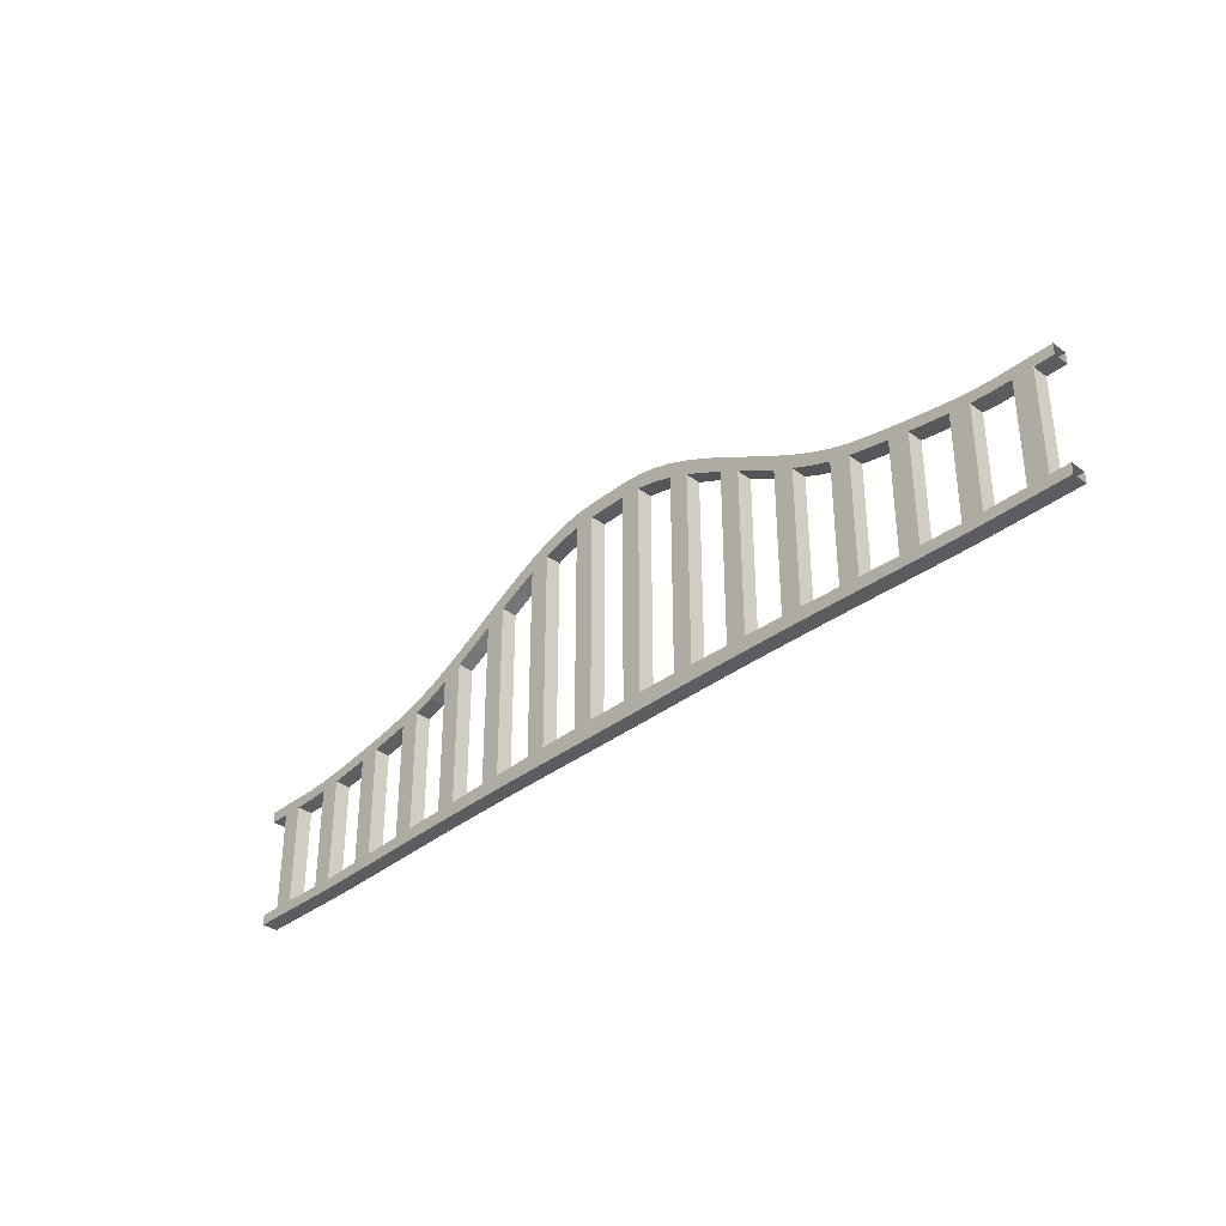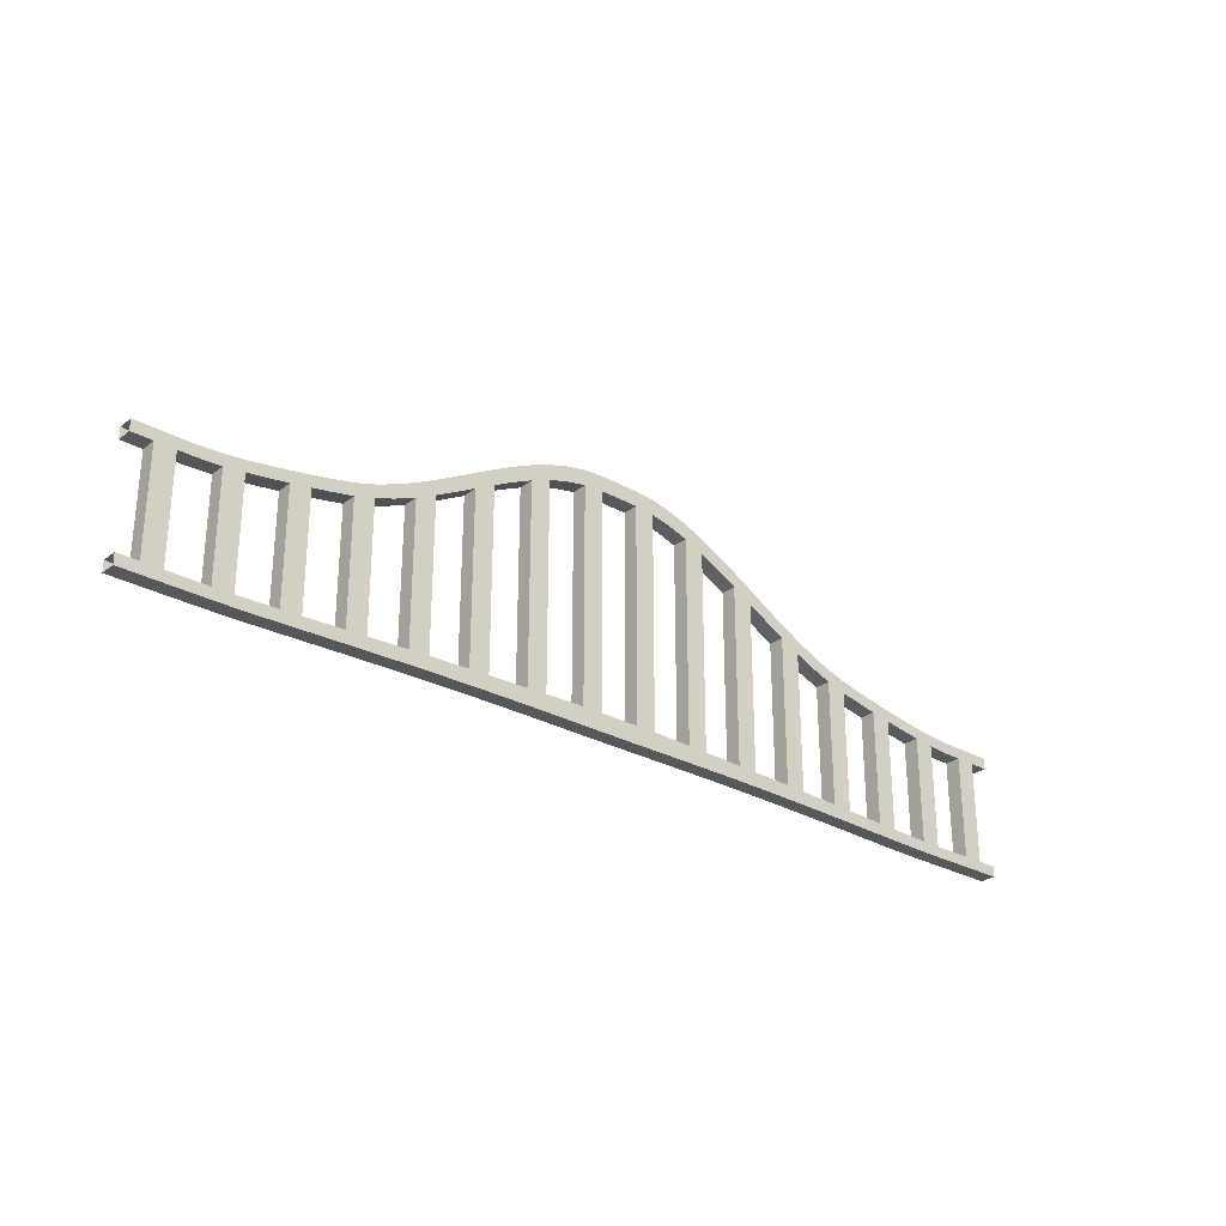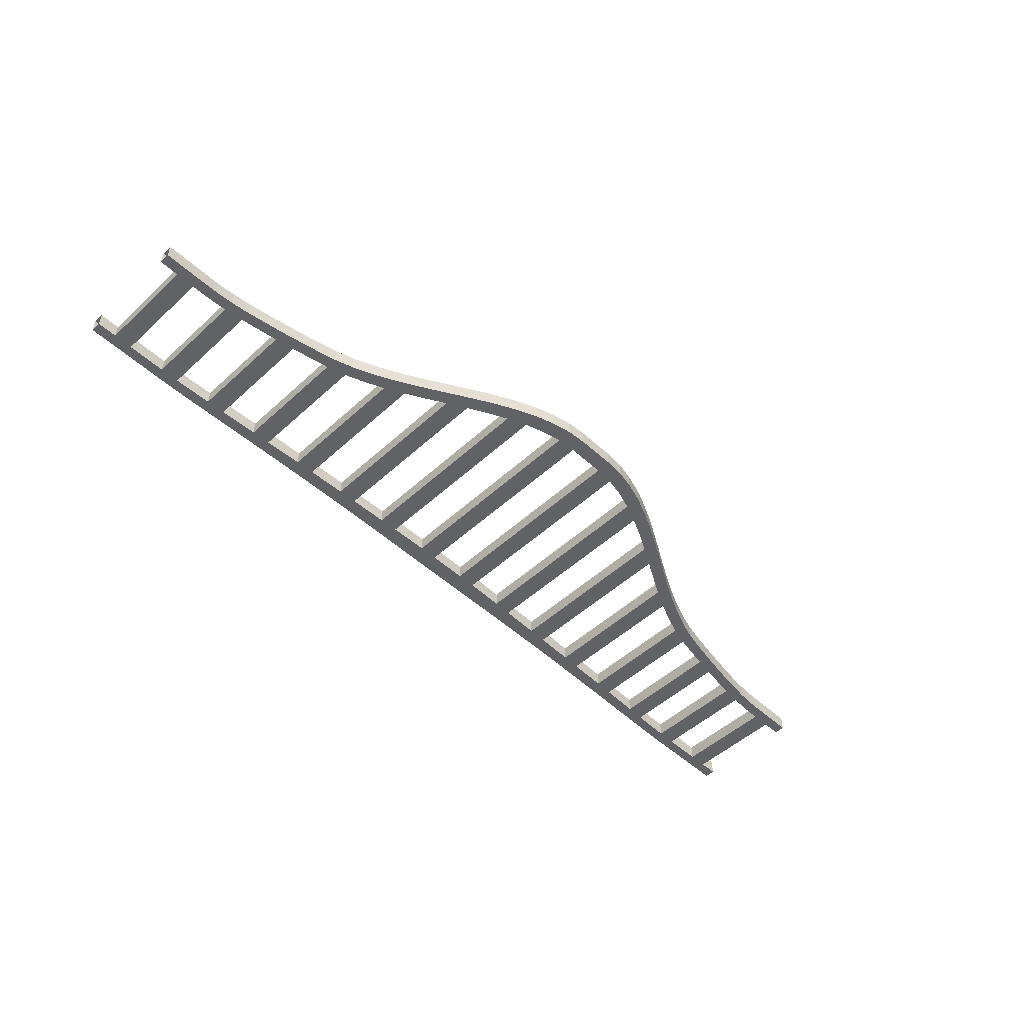
<metadata>
{"format":"obj","ext":"obj","renderer":"f3d","projection":"perspective","resolution":1024,"background":"white","views":[{"elev":-35.4,"azim":-133.9,"up":"+Y"},{"elev":-27.8,"azim":139.5,"up":"+Y"},{"elev":-50.5,"azim":135.0,"up":"+Z"}]}
</metadata>
<code>
o brama
v 4.717 0.001344 -0.08848
v 4.717 1.401 -0.08848
v 4.494 0.001344 -0.08848
v 4.494 1.401 -0.08848
v 4.717 0.001344 -0.2654
v 4.717 1.401 -0.2654
v 4.494 0.001344 -0.2654
v 4.494 1.401 -0.2654
v 4.717 1.276 -0.08848
v 4.494 1.276 -0.08848
v 4.494 1.276 -0.2654
v 4.717 1.276 -0.2654
v 4.494 0.1215 -0.08848
v 4.494 0.1215 -0.2654
v 4.717 0.1215 -0.2654
v 4.717 0.1215 -0.08848
v 4.278 1.403 -0.08848
v 4.278 0.1215 -0.2654
v 4.278 1.278 -0.08848
v 4.278 1.278 -0.2654
v 4.948 0.001344 -0.08848
v 4.948 1.401 -0.08848
v 4.948 0.001344 -0.2654
v 4.948 1.401 -0.2654
v 4.948 1.276 -0.08848
v 4.948 1.276 -0.2654
v 4.948 0.1215 -0.2654
v 4.948 0.1215 -0.08848
v 4.047 0.001344 -0.08848
v 4.047 1.418 -0.08848
v 3.824 0.002492 -0.08848
v 3.824 1.444 -0.08848
v 4.047 0.001344 -0.2654
v 4.047 1.418 -0.2654
v 3.824 0.002492 -0.2654
v 3.824 1.444 -0.2654
v 4.047 1.293 -0.08848
v 3.824 1.319 -0.08848
v 3.824 1.319 -0.2654
v 4.047 1.293 -0.2654
v 3.824 0.1251 -0.08848
v 3.824 0.1251 -0.2654
v 4.047 0.1215 -0.2654
v 4.047 0.1215 -0.08848
v 3.607 0.006619 -0.08848
v 3.607 0.006619 -0.2654
v 3.607 0.1319 -0.2654
v 3.607 1.351 -0.2654
v 4.278 0.001344 -0.08848
v 4.278 0.001344 -0.2654
v 4.278 1.403 -0.2654
v 4.278 0.1215 -0.08848
v 3.376 0.01251 -0.08848
v 3.376 1.518 -0.08848
v 3.153 0.01901 -0.08848
v 3.153 1.559 -0.08848
v 3.376 0.01251 -0.2654
v 3.376 1.518 -0.2654
v 3.153 0.01901 -0.2654
v 3.153 1.559 -0.2654
v 3.376 1.388 -0.08848
v 3.153 1.427 -0.08848
v 3.153 1.427 -0.2654
v 3.376 1.388 -0.2654
v 3.153 0.15 -0.08848
v 3.153 0.15 -0.2654
v 3.376 0.1406 -0.2654
v 3.376 0.1406 -0.08848
v 2.936 1.603 -0.08848
v 2.936 1.603 -0.2654
v 2.936 1.468 -0.2654
v 3.607 1.478 -0.08848
v 3.607 1.478 -0.2654
v 3.607 1.351 -0.08848
v 3.607 0.1319 -0.08848
v 2.705 0.03259 -0.08848
v 2.705 1.655 -0.08848
v 2.483 0.03896 -0.08848
v 2.483 1.725 -0.08848
v 2.705 0.03259 -0.2654
v 2.705 1.655 -0.2654
v 2.483 0.03896 -0.2654
v 2.483 1.725 -0.2654
v 2.705 1.516 -0.08848
v 2.483 1.578 -0.08848
v 2.483 1.578 -0.2654
v 2.705 1.516 -0.2654
v 2.483 0.1793 -0.08848
v 2.483 0.1793 -0.2654
v 2.705 0.1696 -0.2654
v 2.705 0.1696 -0.08848
v 2.266 0.1885 -0.08848
v 2.266 0.04466 -0.08848
v 2.266 0.04466 -0.2654
v 2.266 1.812 -0.2654
v 2.266 1.658 -0.08848
v 2.266 1.658 -0.2654
v 2.936 0.02562 -0.08848
v 2.936 0.02562 -0.2654
v 2.936 1.468 -0.08848
v 2.936 0.1594 -0.2654
v 2.936 0.1594 -0.08848
v 2.035 0.05007 -0.08848
v 2.035 1.921 -0.08848
v 1.812 0.05459 -0.08848
v 1.812 2.039 -0.08848
v 2.035 0.05007 -0.2654
v 2.035 1.921 -0.2654
v 1.812 0.05459 -0.2654
v 1.812 2.039 -0.2654
v 2.035 1.761 -0.08848
v 1.812 1.873 -0.08848
v 1.812 1.873 -0.2654
v 2.035 1.761 -0.2654
v 1.812 0.2065 -0.08848
v 1.812 0.2065 -0.2654
v 2.035 0.1979 -0.2654
v 2.035 0.1979 -0.08848
v 1.595 0.05829 -0.08848
v 1.595 0.05829 -0.2654
v 1.595 2.161 -0.08848
v 1.595 1.99 -0.08848
v 1.595 1.99 -0.2654
v 2.266 1.812 -0.08848
v 2.266 0.1885 -0.2654
v 1.364 0.06144 -0.08848
v 1.364 2.293 -0.08848
v 1.141 0.06369 -0.08848
v 1.141 2.42 -0.08848
v 1.364 0.06144 -0.2654
v 1.364 2.293 -0.2654
v 1.141 0.06369 -0.2654
v 1.141 2.42 -0.2654
v 1.364 2.119 -0.08848
v 1.141 2.244 -0.08848
v 1.141 2.244 -0.2654
v 1.364 2.119 -0.2654
v 1.141 0.2286 -0.08848
v 1.141 0.2286 -0.2654
v 1.364 0.222 -0.2654
v 1.364 0.222 -0.08848
v 0.9248 0.2346 -0.08848
v 0.9248 0.06511 -0.08848
v 1.595 2.161 -0.2654
v 1.595 0.2143 -0.2654
v 1.595 0.2143 -0.08848
v 0.6938 0.06579 -0.08848
v 0.6938 2.648 -0.08848
v 0.4709 0.06571 -0.08848
v 0.4709 2.74 -0.08848
v 0.6938 0.06579 -0.2654
v 0.6938 2.648 -0.2654
v 0.4709 0.06571 -0.2654
v 0.4709 2.74 -0.2654
v 0.6938 2.472 -0.08848
v 0.4709 2.564 -0.08848
v 0.4709 2.564 -0.2654
v 0.6938 2.472 -0.2654
v 0.4709 0.2491 -0.08848
v 0.4709 0.2491 -0.2654
v 0.6938 0.242 -0.2654
v 0.6938 0.242 -0.08848
v 0.2542 0.2545 -0.08848
v 0.2542 0.0651 -0.2654
v 0.2542 2.809 -0.08848
v 0.2542 0.2545 -0.2654
v 0.2542 2.634 -0.08848
v 0.9248 2.536 -0.08848
v 0.9248 0.06511 -0.2654
v 0.9248 2.536 -0.2654
v 0.9248 2.359 -0.08848
v 0.9248 2.359 -0.2654
v 0.9248 0.2346 -0.2654
v 0.0232 0.06426 -0.08848
v 0.0232 2.856 -0.08848
v -0.1997 0.06385 -0.08848
v -0.1997 2.872 -0.08848
v 0.0232 0.06426 -0.2654
v 0.0232 2.856 -0.2654
v -0.1997 0.06385 -0.2654
v -0.1997 2.872 -0.2654
v 0.0232 2.682 -0.08848
v -0.1997 2.698 -0.08848
v -0.1997 2.698 -0.2654
v 0.0232 2.682 -0.2654
v -0.1997 0.2592 -0.08848
v -0.1997 0.2592 -0.2654
v 0.0232 0.2581 -0.2654
v 0.0232 0.2581 -0.08848
v -0.4163 0.2592 -0.08848
v -0.4163 0.06385 -0.08848
v -0.4163 0.06385 -0.2654
v -0.4163 2.872 -0.08848
v -0.4163 2.872 -0.2654
v -0.4163 0.2592 -0.2654
v -0.4163 2.698 -0.08848
v -0.4163 2.698 -0.2654
v 0.2542 0.0651 -0.08848
v 0.2542 2.809 -0.2654
v 0.2542 2.634 -0.2654
v -0.6473 0.06385 -0.08848
v -0.6473 2.872 -0.08848
v -0.8702 0.06426 -0.08848
v -0.8702 2.856 -0.08848
v -0.6473 0.06385 -0.2654
v -0.6473 2.872 -0.2654
v -0.8702 0.06426 -0.2654
v -0.8702 2.856 -0.2654
v -0.6473 2.698 -0.08848
v -0.8702 2.682 -0.08848
v -0.8702 2.682 -0.2654
v -0.6473 2.698 -0.2654
v -0.8702 0.2581 -0.08848
v -0.8702 0.2581 -0.2654
v -0.6473 0.2592 -0.2654
v -0.6473 0.2592 -0.08848
v -1.087 0.2548 -0.08848
v -1.087 0.06505 -0.2654
v -1.087 2.813 -0.2654
v -1.087 0.2548 -0.2654
v -1.087 2.638 -0.2654
v -1.318 0.06571 -0.08848
v -1.318 2.74 -0.08848
v -1.541 0.06579 -0.08848
v -1.541 2.648 -0.08848
v -1.318 0.06571 -0.2654
v -1.318 2.74 -0.2654
v -1.541 0.06579 -0.2654
v -1.541 2.648 -0.2654
v -1.318 2.564 -0.08848
v -1.541 2.472 -0.08848
v -1.541 2.472 -0.2654
v -1.318 2.564 -0.2654
v -1.541 0.242 -0.08848
v -1.541 0.242 -0.2654
v -1.318 0.2491 -0.2654
v -1.318 0.2491 -0.08848
v -1.757 0.235 -0.08848
v -1.757 2.543 -0.08848
v -1.757 2.543 -0.2654
v -1.757 2.367 -0.08848
v -1.757 2.367 -0.2654
v -1.087 0.06505 -0.08848
v -1.087 2.813 -0.08848
v -1.087 2.638 -0.08848
v -1.988 0.06369 -0.08848
v -1.988 2.42 -0.08848
v -2.211 0.06144 -0.08848
v -2.211 2.293 -0.08848
v -1.988 0.06369 -0.2654
v -1.988 2.42 -0.2654
v -2.211 0.06144 -0.2654
v -2.211 2.293 -0.2654
v -1.988 2.244 -0.08848
v -2.211 2.119 -0.08848
v -2.211 2.119 -0.2654
v -1.988 2.244 -0.2654
v -2.211 0.222 -0.08848
v -2.211 0.222 -0.2654
v -1.988 0.2286 -0.2654
v -1.988 0.2286 -0.08848
v -2.428 0.2148 -0.08848
v -2.428 0.05851 -0.08848
v -2.428 0.05851 -0.2654
v -2.428 2.169 -0.08848
v -2.428 0.2148 -0.2654
v -2.428 1.998 -0.08848
v -2.428 1.998 -0.2654
v -1.757 0.06518 -0.08848
v -1.757 0.06518 -0.2654
v -1.757 0.235 -0.2654
v -2.659 0.05459 -0.08848
v -2.659 2.039 -0.08848
v -2.882 0.05007 -0.08848
v -2.882 1.921 -0.08848
v -2.659 0.05459 -0.2654
v -2.659 2.039 -0.2654
v -2.882 0.05007 -0.2654
v -2.882 1.921 -0.2654
v -2.659 1.873 -0.08848
v -2.882 1.761 -0.08848
v -2.882 1.761 -0.2654
v -2.659 1.873 -0.2654
v -2.882 0.1979 -0.08848
v -2.882 0.1979 -0.2654
v -2.659 0.2065 -0.2654
v -2.659 0.2065 -0.08848
v -3.099 0.1891 -0.08848
v -3.099 1.819 -0.08848
v -3.099 1.664 -0.08848
v -2.428 2.169 -0.2654
v -3.33 0.03896 -0.08848
v -3.33 1.725 -0.08848
v -3.552 0.03259 -0.08848
v -3.552 1.655 -0.08848
v -3.33 0.03896 -0.2654
v -3.33 1.725 -0.2654
v -3.552 0.03259 -0.2654
v -3.552 1.655 -0.2654
v -3.33 1.578 -0.08848
v -3.552 1.516 -0.08848
v -3.552 1.516 -0.2654
v -3.33 1.578 -0.2654
v -3.552 0.1696 -0.08848
v -3.552 0.1696 -0.2654
v -3.33 0.1793 -0.2654
v -3.33 0.1793 -0.08848
v -3.769 1.606 -0.08848
v -3.769 1.471 -0.2654
v -3.099 0.04501 -0.08848
v -3.099 0.04501 -0.2654
v -3.099 1.819 -0.2654
v -3.099 1.664 -0.2654
v -3.099 0.1891 -0.2654
v -4 0.01901 -0.08848
v -4 1.559 -0.08848
v -4.223 0.01251 -0.08848
v -4.223 1.518 -0.08848
v -4 0.01901 -0.2654
v -4 1.559 -0.2654
v -4.223 0.01251 -0.2654
v -4.223 1.518 -0.2654
v -4 1.427 -0.08848
v -4.223 1.388 -0.08848
v -4.223 1.388 -0.2654
v -4 1.427 -0.2654
v -4.223 0.1406 -0.08848
v -4.223 0.1406 -0.2654
v -4 0.15 -0.2654
v -4 0.15 -0.08848
v -4.44 0.006946 -0.2654
v -4.44 1.353 -0.2654
v -3.769 0.02606 -0.08848
v -3.769 0.02606 -0.2654
v -3.769 1.606 -0.2654
v -3.769 1.471 -0.08848
v -3.769 0.16 -0.2654
v -3.769 0.16 -0.08848
v -4.671 0.002491 -0.08848
v -4.671 1.444 -0.08848
v -4.894 0.001343 -0.08848
v -4.894 1.418 -0.08848
v -4.671 0.002491 -0.2654
v -4.671 1.444 -0.2654
v -4.894 0.001343 -0.2654
v -4.894 1.418 -0.2654
v -4.671 1.319 -0.08848
v -4.894 1.293 -0.08848
v -4.894 1.293 -0.2654
v -4.671 1.319 -0.2654
v -4.894 0.1215 -0.08848
v -4.894 0.1215 -0.2654
v -4.671 0.1251 -0.2654
v -4.671 0.1251 -0.08848
v -5.11 0.001343 -0.08848
v -4.44 0.006946 -0.08848
v -4.44 1.48 -0.08848
v -4.44 1.48 -0.2654
v -4.44 1.353 -0.08848
v -4.44 0.1324 -0.2654
v -4.44 0.1324 -0.08848
v -5.341 0.001343 -0.08848
v -5.341 1.401 -0.08848
v -5.564 0.001343 -0.08848
v -5.564 1.401 -0.08848
v -5.341 0.001343 -0.2654
v -5.341 1.401 -0.2654
v -5.564 0.001343 -0.2654
v -5.564 1.401 -0.2654
v -5.341 1.276 -0.08848
v -5.564 1.276 -0.08848
v -5.564 1.276 -0.2654
v -5.341 1.276 -0.2654
v -5.564 0.1215 -0.08848
v -5.564 0.1215 -0.2654
v -5.341 0.1215 -0.2654
v -5.341 0.1215 -0.08848
v -5.781 0.1215 -0.08848
v -5.781 0.001343 -0.08848
v -5.781 0.001343 -0.2654
v -5.781 1.401 -0.08848
v -5.781 1.401 -0.2654
v -5.781 0.1215 -0.2654
v -5.781 1.276 -0.08848
v -5.781 1.276 -0.2654
v -5.11 1.403 -0.08848
v -5.11 0.001343 -0.2654
v -5.11 1.403 -0.2654
v -5.11 1.278 -0.08848
v -5.11 1.278 -0.2654
v -5.11 0.1215 -0.2654
v -5.11 0.1215 -0.08848
f 13 14 18 52
f 11 8 6 12
f 9 12 26 25
f 3 7 5 1
f 8 4 2 6
f 15 12 9 16
f 14 11 12 15
f 13 10 11 14
f 4 8 51 17
f 7 14 15 5
f 15 16 28 27
f 5 15 27 23
f 6 2 22 24
f 8 11 20 51
f 12 6 24 26
f 14 7 50 18
f 7 3 49 50
f 1 5 23 21
f 11 10 19 20
f 41 42 47 75
f 39 36 34 40
f 37 40 20 19
f 31 35 33 29
f 36 32 30 34
f 43 40 37 44
f 42 39 40 43
f 41 38 39 42
f 32 36 73 72
f 35 42 43 33
f 43 44 52 18
f 33 43 18 50
f 34 30 17 51
f 36 39 48 73
f 40 34 51 20
f 42 35 46 47
f 35 31 45 46
f 29 33 50 49
f 39 38 74 48
f 65 66 101 102
f 63 60 58 64
f 61 64 48 74
f 55 59 57 53
f 60 56 54 58
f 67 64 61 68
f 66 63 64 67
f 65 62 63 66
f 56 60 70 69
f 59 66 67 57
f 67 68 75 47
f 57 67 47 46
f 58 54 72 73
f 60 63 71 70
f 64 58 73 48
f 66 59 99 101
f 59 55 98 99
f 53 57 46 45
f 63 62 100 71
f 88 89 125 92
f 86 83 81 87
f 84 87 71 100
f 78 82 80 76
f 83 79 77 81
f 90 87 84 91
f 89 86 87 90
f 88 85 86 89
f 79 83 95 124
f 82 89 90 80
f 90 91 102 101
f 80 90 101 99
f 81 77 69 70
f 83 86 97 95
f 87 81 70 71
f 89 82 94 125
f 82 78 93 94
f 76 80 99 98
f 86 85 96 97
f 115 116 145 146
f 113 110 108 114
f 111 114 97 96
f 105 109 107 103
f 110 106 104 108
f 117 114 111 118
f 116 113 114 117
f 115 112 113 116
f 106 110 144 121
f 109 116 117 107
f 117 118 92 125
f 107 117 125 94
f 108 104 124 95
f 110 113 123 144
f 114 108 95 97
f 116 109 120 145
f 109 105 119 120
f 103 107 94 93
f 113 112 122 123
f 138 139 173 142
f 136 133 131 137
f 134 137 123 122
f 128 132 130 126
f 133 129 127 131
f 140 137 134 141
f 139 136 137 140
f 138 135 136 139
f 129 133 170 168
f 132 139 140 130
f 140 141 146 145
f 130 140 145 120
f 131 127 121 144
f 133 136 172 170
f 137 131 144 123
f 139 132 169 173
f 132 128 143 169
f 126 130 120 119
f 136 135 171 172
f 159 160 166 163
f 157 154 152 158
f 155 158 172 171
f 149 153 151 147
f 154 150 148 152
f 161 158 155 162
f 160 157 158 161
f 159 156 157 160
f 150 154 199 165
f 153 160 161 151
f 161 162 142 173
f 151 161 173 169
f 152 148 168 170
f 154 157 200 199
f 158 152 170 172
f 160 153 164 166
f 153 149 198 164
f 147 151 169 143
f 157 156 167 200
f 186 187 195 190
f 184 181 179 185
f 182 185 200 167
f 176 180 178 174
f 181 177 175 179
f 188 185 182 189
f 187 184 185 188
f 186 183 184 187
f 177 181 194 193
f 180 187 188 178
f 188 189 163 166
f 178 188 166 164
f 179 175 165 199
f 181 184 197 194
f 185 179 199 200
f 187 180 192 195
f 180 176 191 192
f 174 178 164 198
f 184 183 196 197
f 213 214 220 217
f 211 208 206 212
f 209 212 197 196
f 203 207 205 201
f 208 204 202 206
f 215 212 209 216
f 214 211 212 215
f 213 210 211 214
f 204 208 219 244
f 207 214 215 205
f 215 216 190 195
f 205 215 195 192
f 206 202 193 194
f 208 211 221 219
f 212 206 194 197
f 214 207 218 220
f 207 203 243 218
f 201 205 192 191
f 211 210 245 221
f 234 235 271 238
f 232 229 227 233
f 230 233 221 245
f 224 228 226 222
f 229 225 223 227
f 236 233 230 237
f 235 232 233 236
f 234 231 232 235
f 225 229 240 239
f 228 235 236 226
f 236 237 217 220
f 226 236 220 218
f 227 223 244 219
f 229 232 242 240
f 233 227 219 221
f 235 228 270 271
f 228 224 269 270
f 222 226 218 243
f 232 231 241 242
f 258 259 266 262
f 256 253 251 257
f 254 257 242 241
f 248 252 250 246
f 253 249 247 251
f 260 257 254 261
f 259 256 257 260
f 258 255 256 259
f 249 253 291 265
f 252 259 260 250
f 260 261 238 271
f 250 260 271 270
f 251 247 239 240
f 253 256 268 291
f 257 251 240 242
f 259 252 264 266
f 252 248 263 264
f 246 250 270 269
f 256 255 267 268
f 284 285 314 288
f 282 279 277 283
f 280 283 268 267
f 274 278 276 272
f 279 275 273 277
f 286 283 280 287
f 285 282 283 286
f 284 281 282 285
f 275 279 312 289
f 278 285 286 276
f 286 287 262 266
f 276 286 266 264
f 277 273 265 291
f 279 282 313 312
f 283 277 291 268
f 285 278 311 314
f 278 274 310 311
f 272 276 264 263
f 282 281 290 313
f 304 305 337 338
f 302 299 297 303
f 300 303 313 290
f 294 298 296 292
f 299 295 293 297
f 306 303 300 307
f 305 302 303 306
f 304 301 302 305
f 295 299 335 308
f 298 305 306 296
f 306 307 288 314
f 296 306 314 311
f 297 293 289 312
f 299 302 309 335
f 303 297 312 313
f 305 298 334 337
f 298 294 333 334
f 292 296 311 310
f 302 301 336 309
f 327 328 360 361
f 325 322 320 326
f 323 326 309 336
f 317 321 319 315
f 322 318 316 320
f 329 326 323 330
f 328 325 326 329
f 327 324 325 328
f 318 322 358 357
f 321 328 329 319
f 329 330 338 337
f 319 329 337 334
f 320 316 308 335
f 322 325 332 358
f 326 320 335 309
f 328 321 331 360
f 321 317 356 331
f 315 319 334 333
f 325 324 359 332
f 351 352 391 392
f 349 346 344 350
f 347 350 332 359
f 341 345 343 339
f 346 342 340 344
f 353 350 347 354
f 352 349 350 353
f 351 348 349 352
f 342 346 388 386
f 345 352 353 343
f 353 354 361 360
f 343 353 360 331
f 344 340 357 358
f 346 349 390 388
f 350 344 358 332
f 352 345 387 391
f 345 341 355 387
f 339 343 331 356
f 349 348 389 390
f 374 375 383 378
f 372 369 367 373
f 370 373 390 389
f 364 368 366 362
f 369 365 363 367
f 376 373 370 377
f 375 372 373 376
f 374 371 372 375
f 365 369 382 381
f 368 375 376 366
f 376 377 392 391
f 366 376 391 387
f 367 363 386 388
f 369 372 385 382
f 373 367 388 390
f 375 368 380 383
f 368 364 379 380
f 362 366 387 355
f 372 371 384 385
f 384 371 365 381
f 386 363 370 389
f 386 389 348 342
f 363 365 371 370
f 374 377 370 371
f 354 347 348 351
f 327 330 323 324
f 307 300 301 304
f 284 287 280 281
f 261 254 255 258
f 237 230 231 234
f 216 209 210 213
f 189 182 183 186
f 162 155 156 159
f 141 134 135 138
f 118 111 112 115
f 91 84 85 88
f 68 61 62 65
f 44 37 38 41
f 16 9 10 13
f 25 22 2 9
f 4 10 9 2
f 19 10 4 17
f 30 37 19 17
f 32 38 37 30
f 74 38 32 72
f 74 72 54 61
f 56 62 61 54
f 100 62 56 69
f 84 100 69 77
f 79 85 84 77
f 96 85 79 124
f 96 124 104 111
f 106 112 111 104
f 121 122 112 106
f 127 134 122 121
f 129 135 134 127
f 168 171 135 129
f 171 168 148 155
f 150 156 155 148
f 167 156 150 165
f 175 182 167 165
f 177 183 182 175
f 193 196 183 177
f 202 209 196 193
f 204 210 209 202
f 245 210 204 244
f 245 244 223 230
f 225 231 230 223
f 239 241 231 225
f 254 241 239 247
f 249 255 254 247
f 265 267 255 249
f 273 280 267 265
f 273 275 281 280
f 290 281 275 289
f 300 290 289 293
f 295 301 300 293
f 308 336 301 295
f 308 316 323 336
f 316 318 324 323
f 359 324 318 357
f 359 357 340 347
f 342 348 347 340
f 379 364 374 378
f 362 377 374 364
f 377 362 355 392
f 355 341 351 392
f 341 339 354 351
f 361 354 339 356
f 356 317 327 361
f 315 330 327 317
f 338 330 315 333
f 333 294 304 338
f 294 292 307 304
f 292 310 288 307
f 310 274 284 288
f 272 287 284 274
f 272 263 262 287
f 262 263 248 258
f 248 246 261 258
f 246 269 238 261
f 238 269 224 234
f 224 222 237 234
f 217 237 222 243
f 243 203 213 217
f 203 201 216 213
f 216 201 191 190
f 190 191 176 186
f 176 174 189 186
f 163 189 174 198
f 198 149 159 163
f 149 147 162 159
f 162 147 143 142
f 142 143 128 138
f 128 126 141 138
f 141 126 119 146
f 119 105 115 146
f 105 103 118 115
f 118 103 93 92
f 93 78 88 92
f 78 76 91 88
f 102 91 76 98
f 102 98 55 65
f 55 53 68 65
f 68 53 45 75
f 75 45 31 41
f 31 29 44 41
f 52 44 29 49
f 49 3 13 52
f 3 1 16 13
f 21 28 16 1

</code>
